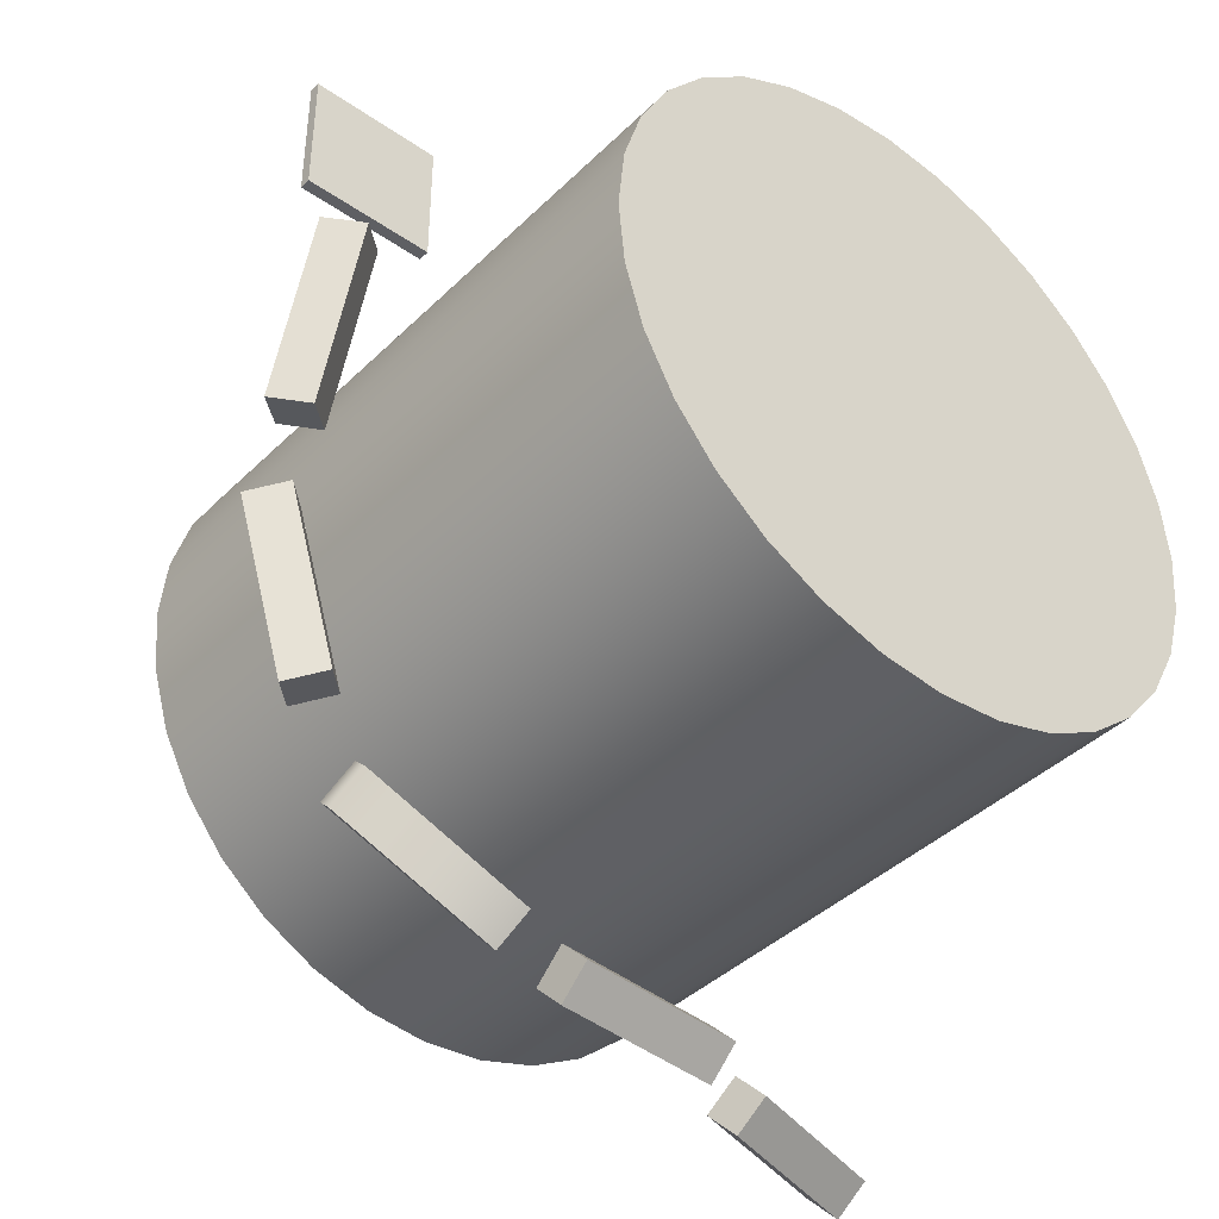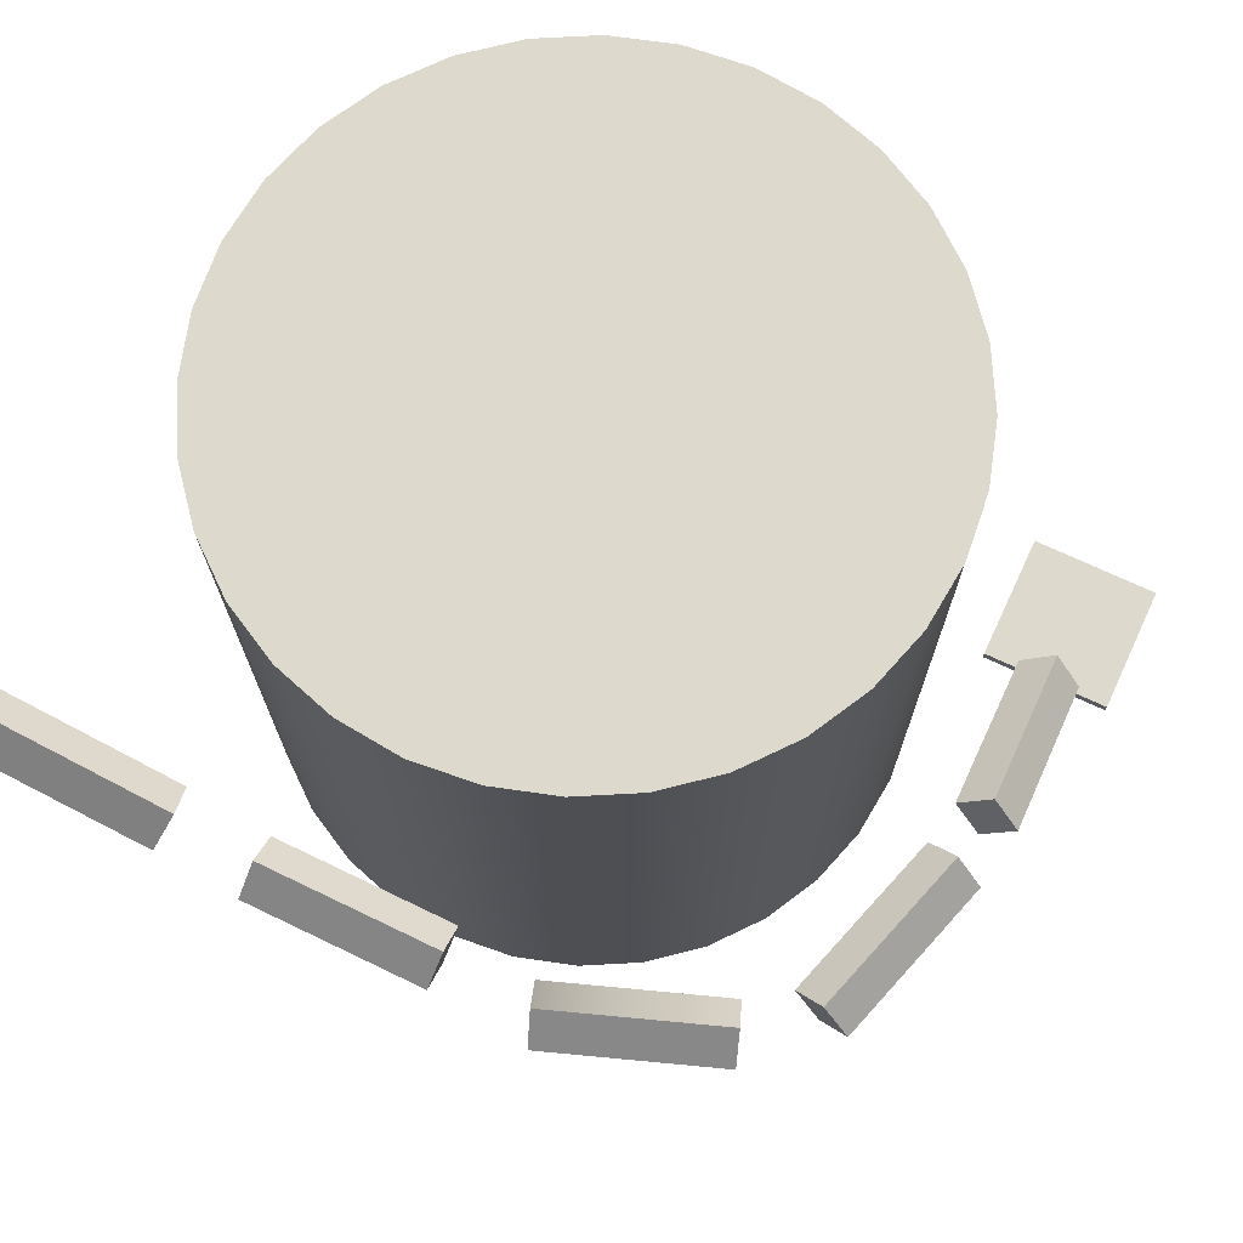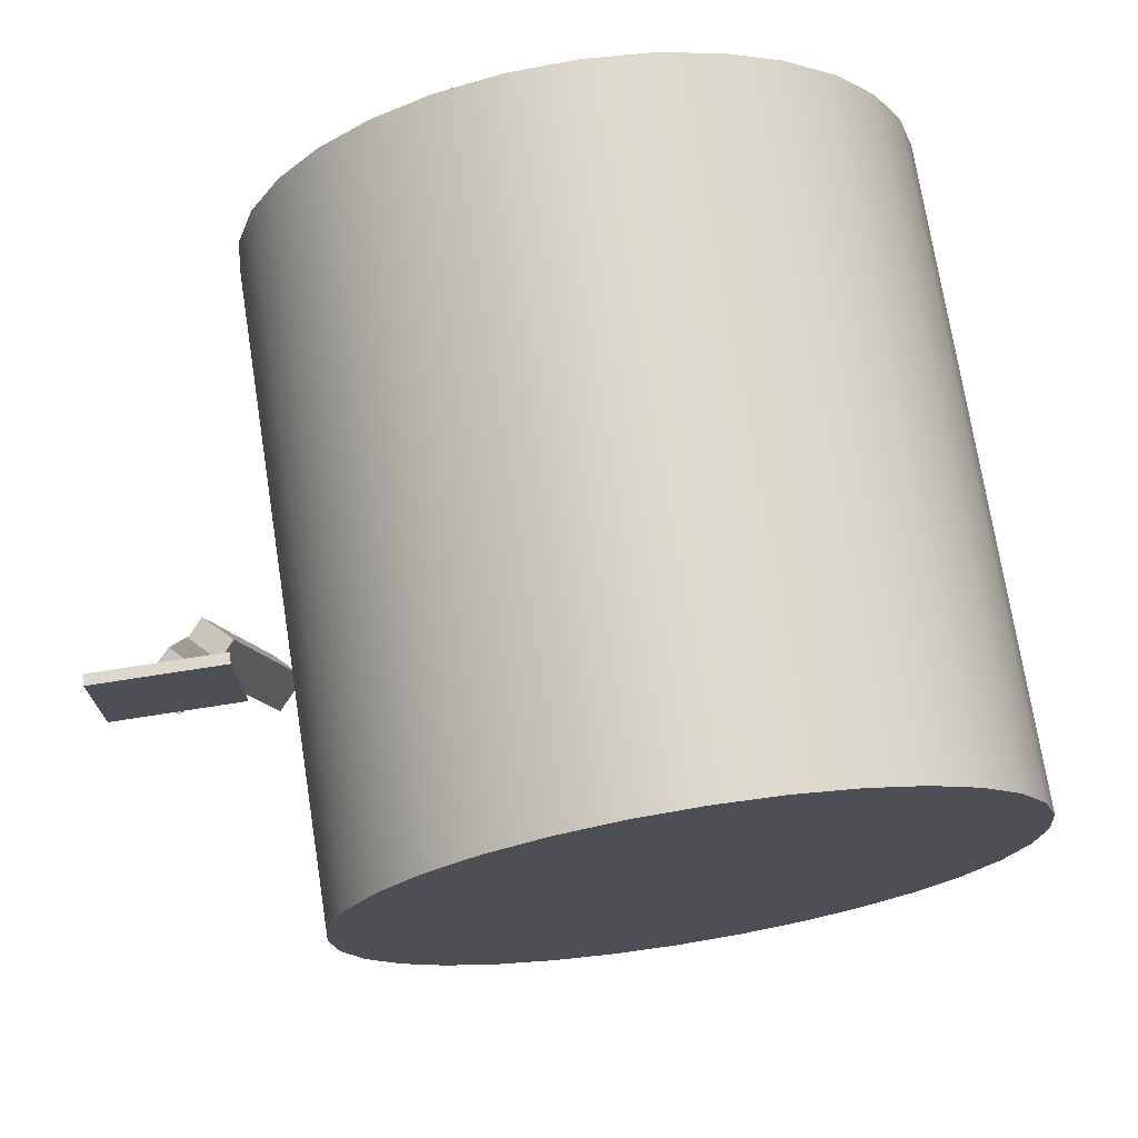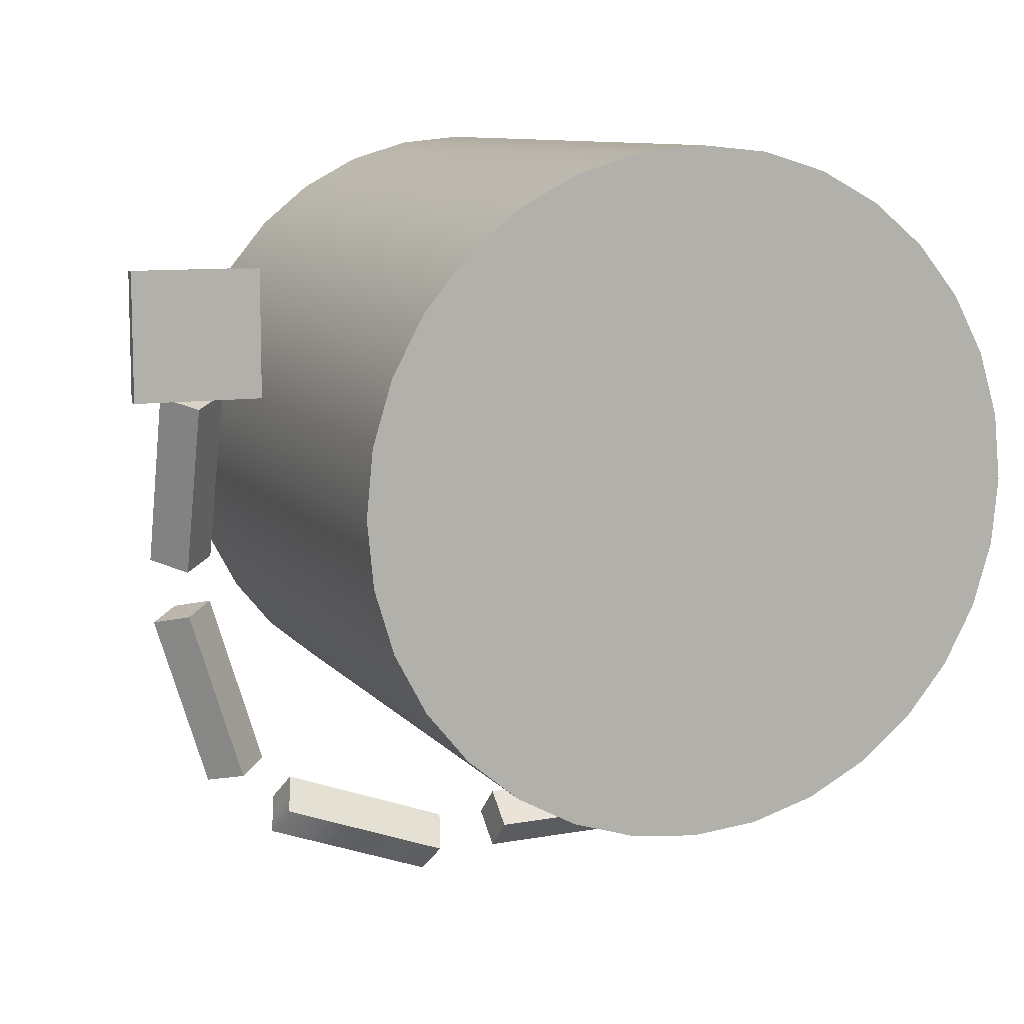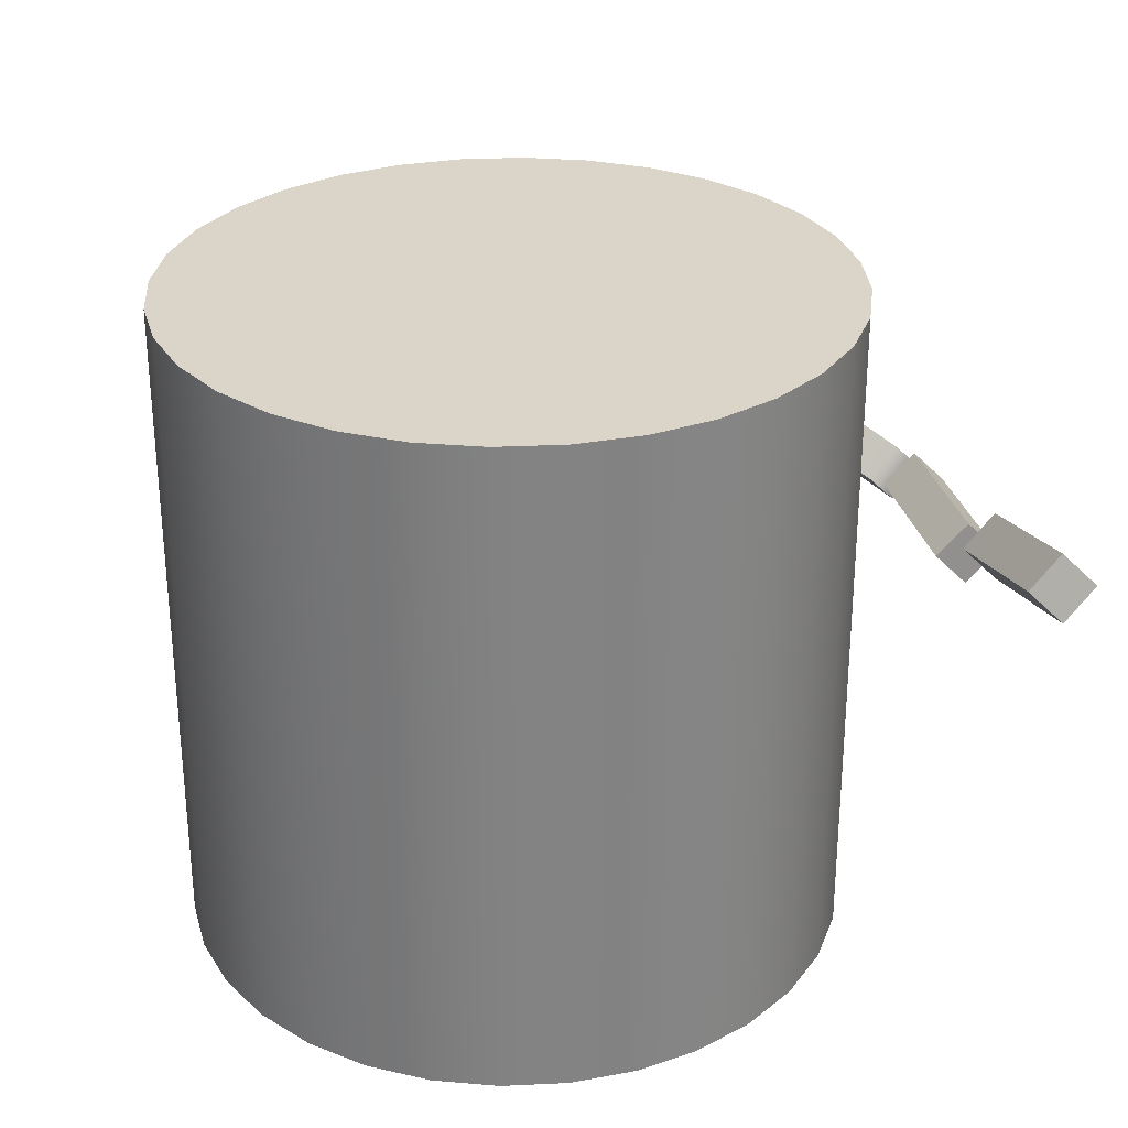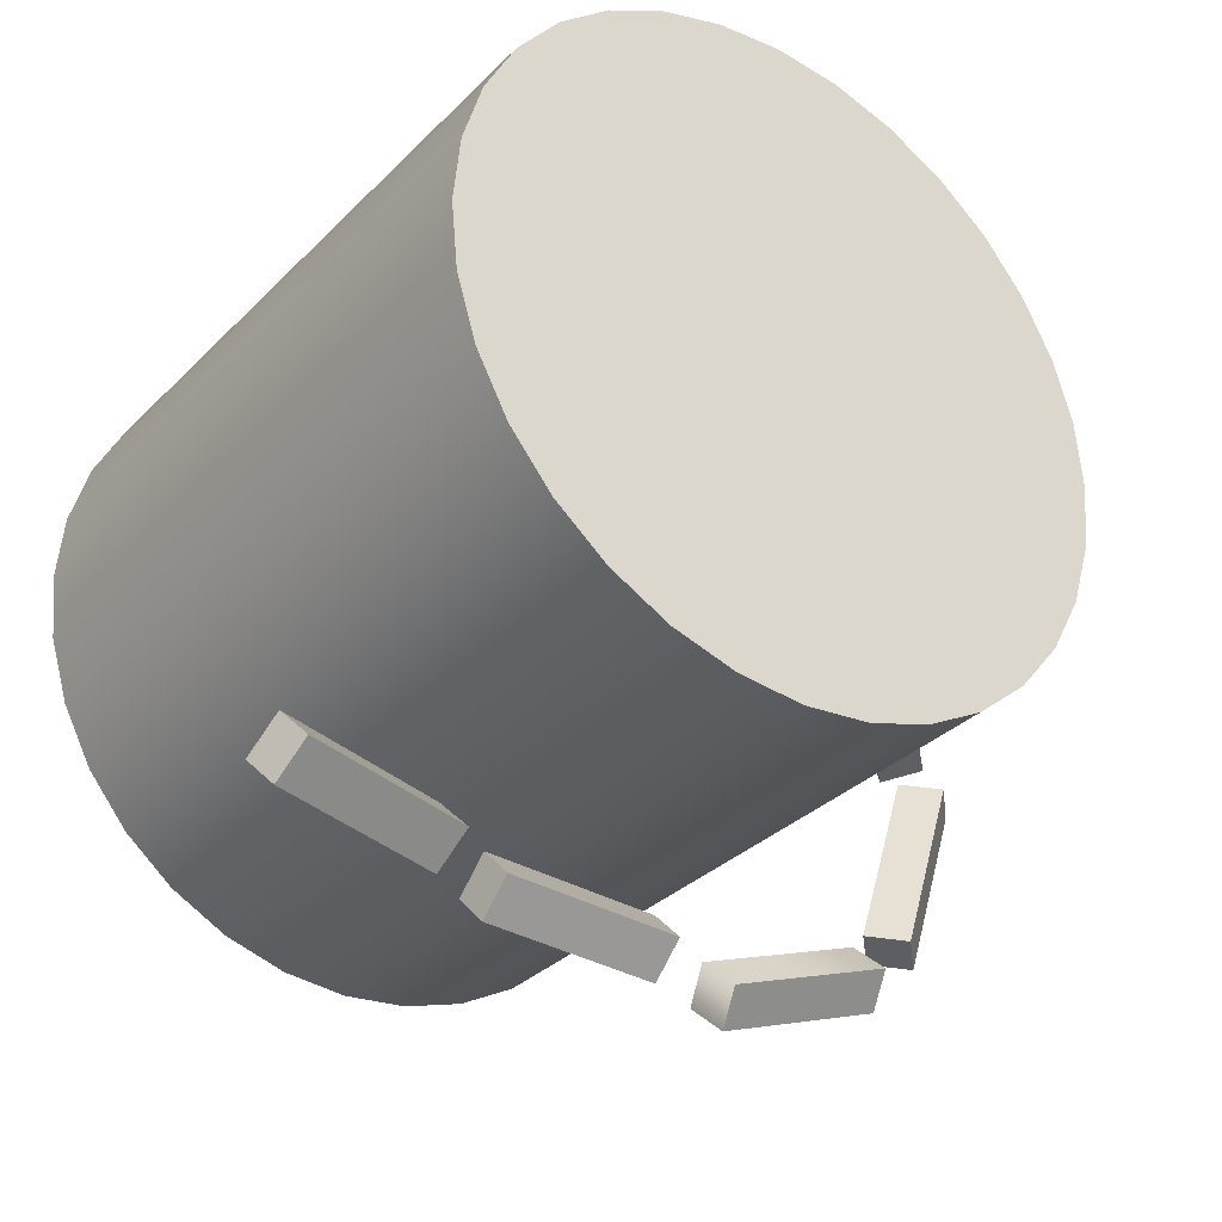
<metadata>
{"format":"obj","ext":"obj","renderer":"f3d","projection":"perspective","resolution":1024,"background":"white","views":[{"elev":-40.6,"azim":-40.3,"up":"+Z"},{"elev":71.9,"azim":-155.0,"up":"+Y"},{"elev":72.6,"azim":-8.9,"up":"+Z"},{"elev":9.5,"azim":-21.6,"up":"+Z"},{"elev":29.2,"azim":80.4,"up":"+Y"},{"elev":-31.6,"azim":143.9,"up":"+Z"}]}
</metadata>
<code>
o Cube.002
v 2.121 16.53 34.61
v 2.121 -14.1 34.61
v -0.8674 16.53 34.31
v -0.8674 -14.1 34.31
v -3.741 16.53 33.44
v -3.741 -14.1 33.44
v -6.389 16.53 32.02
v -6.389 -14.1 32.02
v -8.711 16.53 30.12
v -8.711 -14.1 30.12
v -10.62 16.53 27.8
v -10.62 -14.1 27.8
v -12.03 16.53 25.15
v -12.03 -14.1 25.15
v -12.9 16.53 22.28
v -12.9 -14.1 22.28
v -13.2 16.53 19.29
v -13.2 -14.1 19.29
v -12.9 16.53 16.3
v -12.9 -14.1 16.3
v -12.03 16.53 13.43
v -12.03 -14.1 13.43
v -10.62 16.53 10.78
v -10.62 -14.1 10.78
v -8.711 16.53 8.455
v -8.711 -14.1 8.455
v -6.389 16.53 6.55
v -6.389 -14.1 6.55
v -3.741 16.53 5.135
v -3.741 -14.1 5.135
v -0.8674 16.53 4.263
v -0.8674 -14.1 4.263
v 2.121 16.53 3.969
v 2.121 -14.1 3.969
v 5.11 16.53 4.263
v 5.11 -14.1 4.263
v 7.983 16.53 5.135
v 7.983 -14.1 5.135
v 10.63 16.53 6.55
v 10.63 -14.1 6.55
v 12.95 16.53 8.455
v 12.95 -14.1 8.455
v 14.86 16.53 10.78
v 14.86 -14.1 10.78
v 16.27 16.53 13.43
v 16.27 -14.1 13.43
v 17.15 16.53 16.3
v 17.15 -14.1 16.3
v 17.44 16.53 19.29
v 17.44 -14.1 19.29
v 17.15 16.53 22.28
v 17.15 -14.1 22.28
v 16.27 16.53 25.15
v 16.27 -14.1 25.15
v 14.86 16.53 27.8
v 14.86 -14.1 27.8
v 12.95 16.53 30.12
v 12.95 -14.1 30.12
v 10.63 16.53 32.02
v 10.63 -14.1 32.02
v 7.983 16.53 33.44
v 7.983 -14.1 33.44
v 5.11 16.53 34.31
v 5.11 -14.1 34.31
v -20.7 -4.513 29.17
v -20.7 -4.027 29.17
v -20.7 -4.513 23.39
v -20.7 -4.027 23.39
v -14.92 -4.513 29.17
v -14.92 -4.027 29.17
v -14.92 -4.513 23.39
v -14.92 -4.027 23.39
v -19.23 -3.218 23.46
v -17.82 -4.555 23
v -16.4 -3.218 23.46
v -17.82 -1.882 23.93
v -19.23 -0.5138 15.65
v -17.82 -1.85 15.19
v -16.4 -0.5138 15.65
v -17.82 0.8226 16.11
v -13.57 1.288 5.253
v -14.92 -0.1263 4.834
v -16.27 1.288 4.414
v -14.92 2.702 4.834
v -16.02 1.288 13.15
v -17.37 -0.1263 12.73
v -18.72 1.288 12.31
v -17.37 2.702 12.73
v -0.5596 4.151 -1.414
v -0.4498 2.741 0
v -0.5596 4.151 1.414
v -0.6695 5.561 0
v 7.684 4.793 -1.414
v 7.794 3.383 1e-06
v 7.684 4.793 1.414
v 7.574 6.203 0
v 11.09 7.015 -1.414
v 11.5 5.661 0
v 11.09 7.015 1.414
v 10.69 8.37 0
v 19.01 9.394 -1.414
v 19.42 8.04 1e-06
v 19.01 9.394 1.414
v 18.6 10.75 -0
v -12.78 2.568 1.114
v -12.31 1.154 2.446
v -11.83 2.568 3.778
v -12.31 3.982 2.446
v -4.993 2.568 -1.662
v -4.518 1.154 -0.3301
v -4.043 2.568 1.002
v -4.518 3.982 -0.3301
v 2.121 16.53 34.61
v -0.8674 16.53 34.31
v -0.8674 -14.1 34.31
v 2.121 -14.1 34.61
v -3.741 16.53 33.44
v -3.741 -14.1 33.44
v -6.389 16.53 32.02
v -6.389 -14.1 32.02
v -8.711 16.53 30.12
v -8.711 -14.1 30.12
v -10.62 16.53 27.8
v -10.62 -14.1 27.8
v -12.03 16.53 25.15
v -12.03 -14.1 25.15
v -12.9 16.53 22.28
v -12.9 -14.1 22.28
v -13.2 16.53 19.29
v -13.2 -14.1 19.29
v -12.9 16.53 16.3
v -12.9 -14.1 16.3
v -12.03 16.53 13.43
v -12.03 -14.1 13.43
v -10.62 16.53 10.78
v -10.62 -14.1 10.78
v -8.711 16.53 8.455
v -8.711 -14.1 8.455
v -6.389 16.53 6.55
v -6.389 -14.1 6.55
v -3.741 16.53 5.135
v -3.741 -14.1 5.135
v -0.8674 16.53 4.263
v -0.8674 -14.1 4.263
v 2.121 16.53 3.969
v 2.121 -14.1 3.969
v 5.11 16.53 4.263
v 5.11 -14.1 4.263
v 7.983 16.53 5.135
v 7.983 -14.1 5.135
v 10.63 16.53 6.55
v 10.63 -14.1 6.55
v 12.95 16.53 8.455
v 12.95 -14.1 8.455
v 14.86 16.53 10.78
v 14.86 -14.1 10.78
v 16.27 16.53 13.43
v 16.27 -14.1 13.43
v 17.15 16.53 16.3
v 17.15 -14.1 16.3
v 17.44 16.53 19.29
v 17.44 -14.1 19.29
v 17.15 16.53 22.28
v 17.15 -14.1 22.28
v 16.27 16.53 25.15
v 16.27 -14.1 25.15
v 14.86 16.53 27.8
v 14.86 -14.1 27.8
v 12.95 16.53 30.12
v 12.95 -14.1 30.12
v 10.63 16.53 32.02
v 10.63 -14.1 32.02
v 7.983 16.53 33.44
v 7.983 -14.1 33.44
v 5.11 16.53 34.31
v 5.11 -14.1 34.31
v -20.7 -4.513 29.17
v -20.7 -4.513 29.17
v -20.7 -4.027 29.17
v -20.7 -4.027 29.17
v -20.7 -4.027 23.39
v -20.7 -4.027 23.39
v -20.7 -4.513 23.39
v -20.7 -4.513 23.39
v -14.92 -4.027 23.39
v -14.92 -4.027 23.39
v -14.92 -4.513 23.39
v -14.92 -4.513 23.39
v -14.92 -4.027 29.17
v -14.92 -4.027 29.17
v -14.92 -4.513 29.17
v -14.92 -4.513 29.17
v -19.23 -3.218 23.46
v -17.82 -4.555 23
v -17.82 -4.555 23
v -17.82 -1.882 23.93
v -17.82 -1.882 23.93
v -16.4 -3.218 23.46
v -17.82 -1.85 15.19
v -17.82 -1.85 15.19
v -17.82 0.8226 16.11
v -17.82 0.8226 16.11
v -19.23 -0.5138 15.65
v -16.4 -0.5138 15.65
v -14.92 -0.1263 4.834
v -16.27 1.288 4.414
v -17.37 -0.1263 12.73
v -14.92 2.702 4.834
v -17.37 2.702 12.73
v -16.02 1.288 13.15
v -0.5596 4.151 -1.414
v -0.5596 4.151 -1.414
v -0.4498 2.741 0
v -0.4498 2.741 0
v -0.6695 5.561 0
v -0.6695 5.561 0
v 7.684 4.793 -1.414
v 7.684 4.793 -1.414
v -0.5596 4.151 1.414
v -0.5596 4.151 1.414
v 7.794 3.383 1e-06
v 7.794 3.383 1e-06
v 7.684 4.793 1.414
v 7.684 4.793 1.414
v 7.574 6.203 0
v 7.574 6.203 0
v 11.09 7.015 -1.414
v 11.09 7.015 -1.414
v 11.5 5.661 0
v 11.5 5.661 0
v 10.69 8.37 0
v 10.69 8.37 0
v 19.01 9.394 -1.414
v 19.01 9.394 -1.414
v 11.09 7.015 1.414
v 11.09 7.015 1.414
v 19.42 8.04 1e-06
v 19.42 8.04 1e-06
v 19.01 9.394 1.414
v 19.01 9.394 1.414
v 18.6 10.75 -0
v 18.6 10.75 -0
v -12.78 2.568 1.114
v -12.31 3.982 2.446
v -12.31 3.982 2.446
v -4.993 2.568 -1.662
v -4.993 2.568 -1.662
v -12.31 1.154 2.446
v -11.83 2.568 3.778
v -11.83 2.568 3.778
v -4.518 1.154 -0.3301
v -4.518 1.154 -0.3301
v -4.043 2.568 1.002
v -4.518 3.982 -0.3301
v -19.23 -3.218 23.46
v -19.23 -0.5138 15.65
v -16.4 -3.218 23.46
v -16.4 -0.5138 15.65
v -13.57 1.288 5.253
v -13.57 1.288 5.253
v -14.92 -0.1263 4.834
v -14.92 2.702 4.834
v -16.02 1.288 13.15
v -16.27 1.288 4.414
v -18.72 1.288 12.31
v -18.72 1.288 12.31
v -17.37 2.702 12.73
v -17.37 -0.1263 12.73
f 114 115 116
f 117 118 115
f 119 120 118
f 121 122 120
f 123 124 122
f 125 126 124
f 127 128 126
f 129 130 128
f 131 132 130
f 133 134 132
f 135 136 134
f 137 138 136
f 139 140 138
f 141 142 140
f 143 144 142
f 143 145 146
f 147 148 146
f 149 150 148
f 149 151 152
f 153 154 152
f 155 156 154
f 157 158 156
f 159 160 158
f 159 161 162
f 163 164 162
f 165 166 164
f 165 167 168
f 169 170 168
f 169 171 172
f 173 174 172
f 48 50 6
f 113 116 64
f 175 64 174
f 43 47 9
f 179 177 183
f 185 187 184
f 186 189 191
f 180 178 192
f 67 71 69
f 72 68 66
f 193 194 198
f 200 79 202
f 255 195 199
f 74 78 258
f 75 204 201
f 73 76 80
f 261 206 262
f 209 266 268
f 263 207 205
f 264 265 86
f 83 87 267
f 81 208 88
f 213 219 215
f 226 224 222
f 217 221 214
f 90 220 223
f 95 225 216
f 89 92 96
f 229 235 231
f 242 240 238
f 233 237 230
f 102 239 236
f 103 241 232
f 101 97 100
f 248 249 244
f 254 111 252
f 246 251 248
f 110 253 250
f 111 254 245
f 105 108 112
f 113 114 116
f 114 117 115
f 117 119 118
f 119 121 120
f 121 123 122
f 123 125 124
f 125 127 126
f 127 129 128
f 129 131 130
f 131 133 132
f 133 135 134
f 135 137 136
f 137 139 138
f 139 141 140
f 141 143 142
f 144 143 146
f 145 147 146
f 147 149 148
f 150 149 152
f 151 153 152
f 153 155 154
f 155 157 156
f 157 159 158
f 160 159 162
f 161 163 162
f 163 165 164
f 166 165 168
f 167 169 168
f 170 169 172
f 171 173 172
f 2 4 6
f 6 8 10
f 10 12 14
f 14 16 22
f 18 20 22
f 22 24 26
f 26 28 30
f 30 32 26
f 34 36 38
f 38 40 42
f 42 44 48
f 46 48 44
f 50 52 54
f 54 56 50
f 58 60 56
f 62 176 60
f 2 6 60
f 10 14 22
f 18 22 16
f 26 32 22
f 34 38 32
f 42 48 6
f 50 56 60
f 60 176 2
f 6 22 38
f 22 32 38
f 38 42 6
f 50 60 6
f 10 22 6
f 175 113 64
f 173 175 174
f 63 1 5
f 3 5 1
f 7 9 5
f 11 13 9
f 15 17 21
f 19 21 17
f 23 25 21
f 27 29 21
f 31 33 35
f 35 37 39
f 39 41 43
f 43 45 47
f 47 49 51
f 51 53 47
f 55 57 53
f 59 61 63
f 63 5 9
f 9 13 21
f 15 21 13
f 25 27 21
f 31 35 9
f 39 43 35
f 47 53 59
f 57 59 53
f 63 9 47
f 21 29 31
f 35 43 9
f 47 59 63
f 9 21 31
f 181 179 183
f 182 185 184
f 188 186 191
f 190 180 192
f 65 67 69
f 70 72 66
f 196 193 198
f 77 200 202
f 256 255 199
f 257 74 258
f 197 75 201
f 203 73 80
f 259 261 262
f 85 209 268
f 260 263 205
f 82 264 86
f 84 83 267
f 210 81 88
f 211 213 215
f 218 226 222
f 212 217 214
f 94 90 223
f 91 95 216
f 93 89 96
f 227 229 231
f 234 242 238
f 228 233 230
f 98 102 236
f 99 103 232
f 104 101 100
f 243 248 244
f 247 254 252
f 243 246 248
f 106 110 250
f 107 111 245
f 109 105 112

</code>
